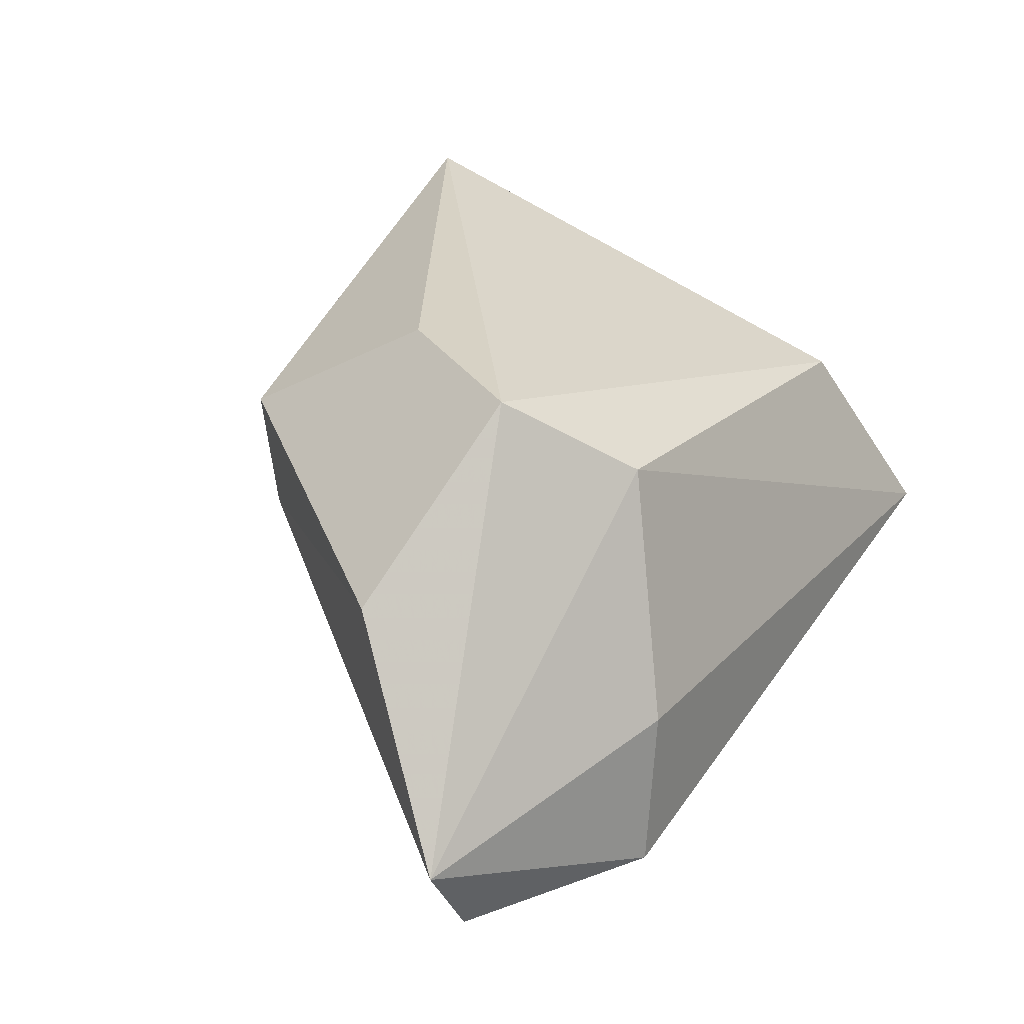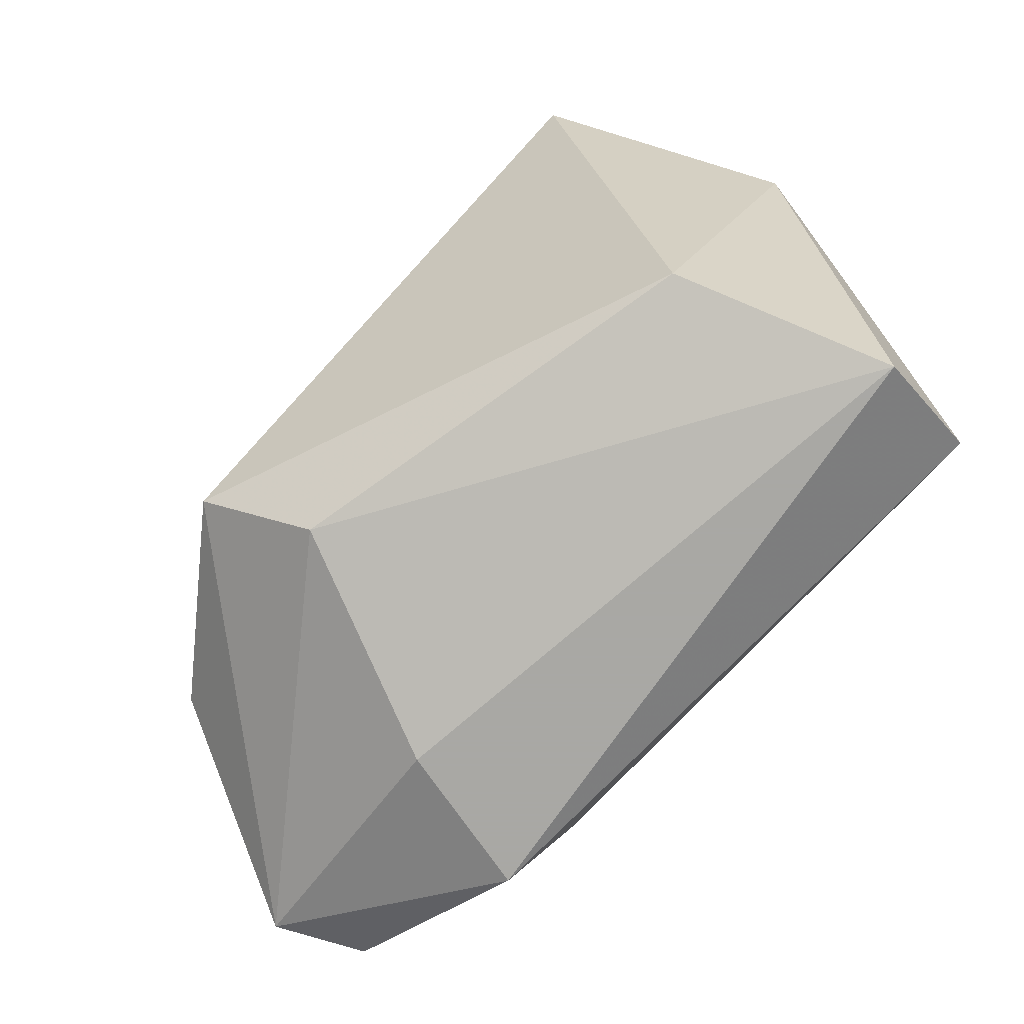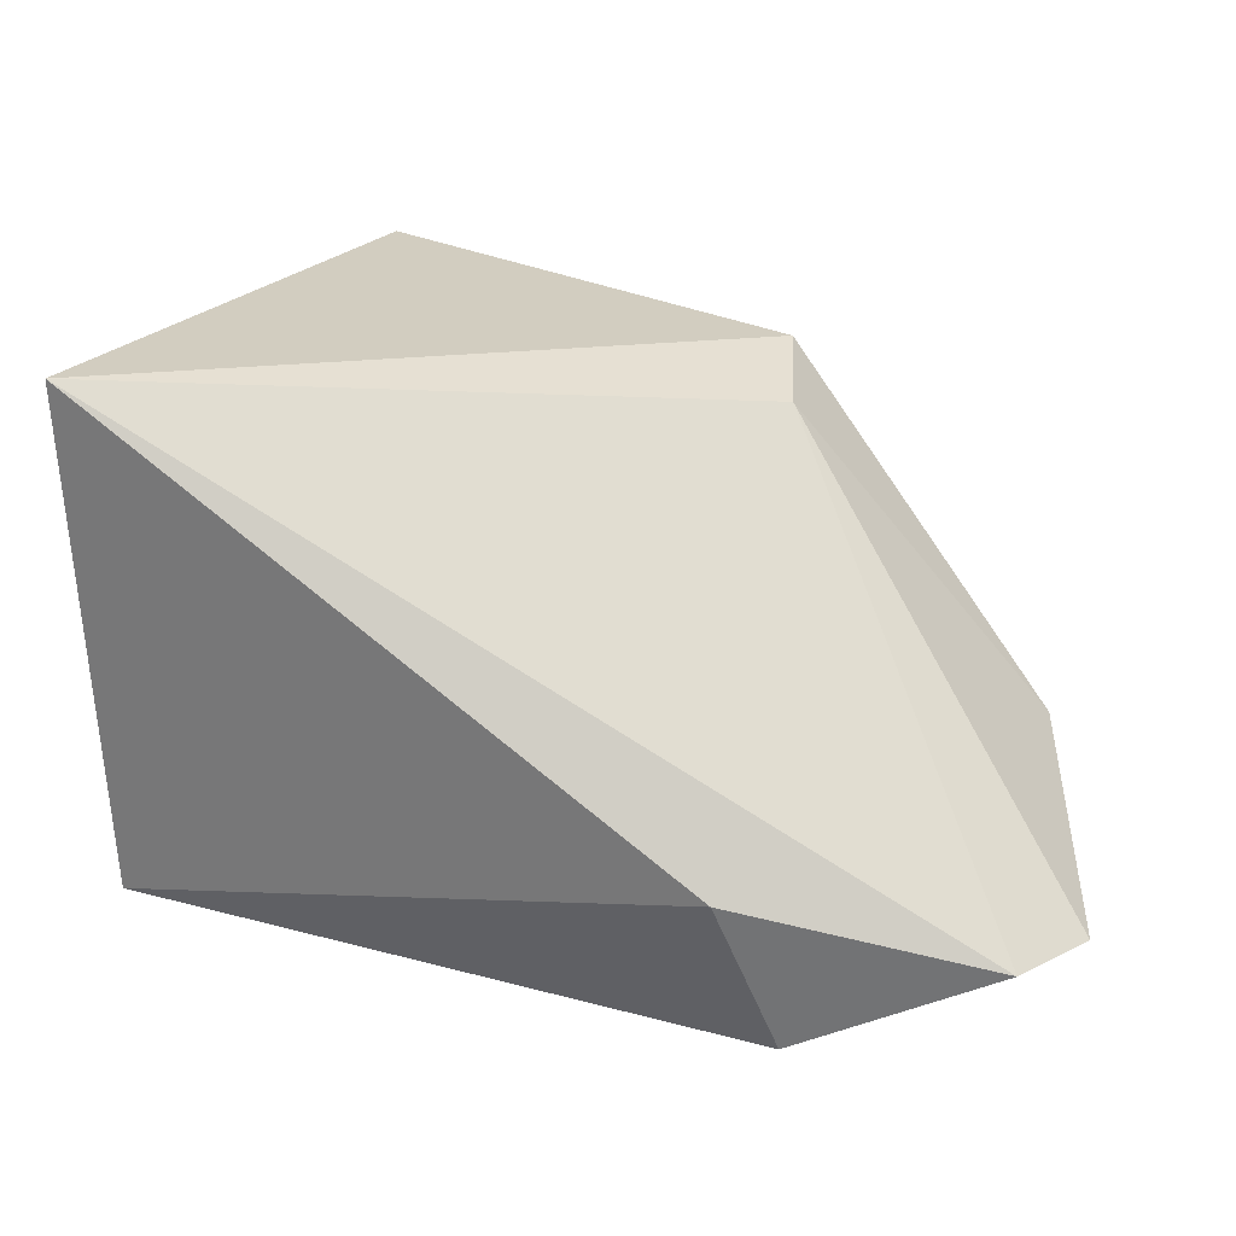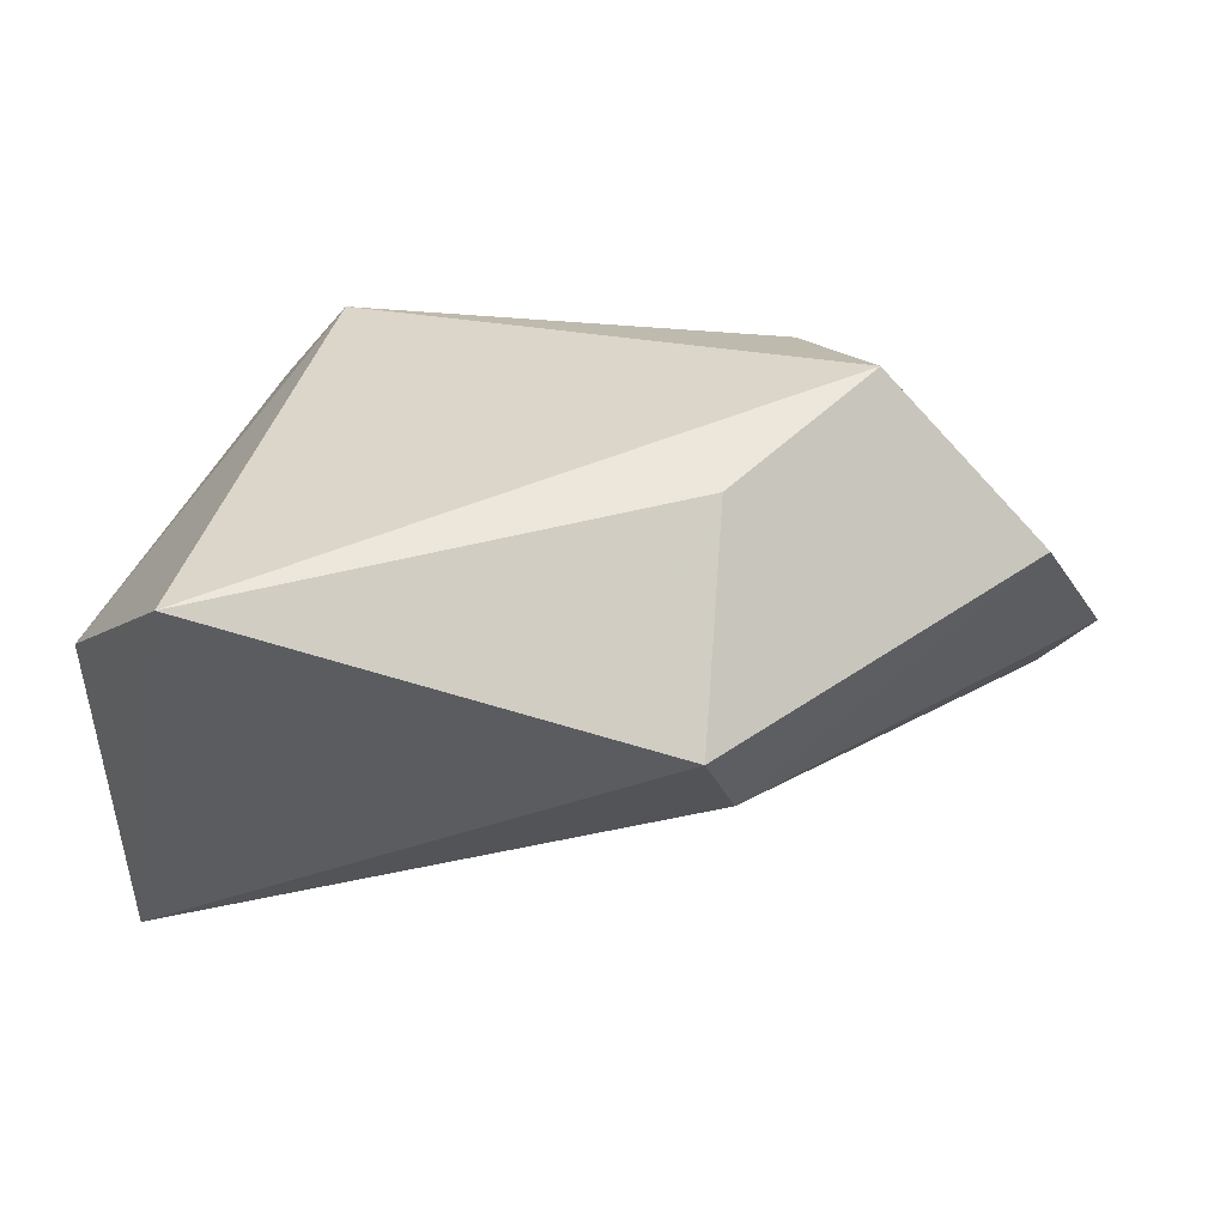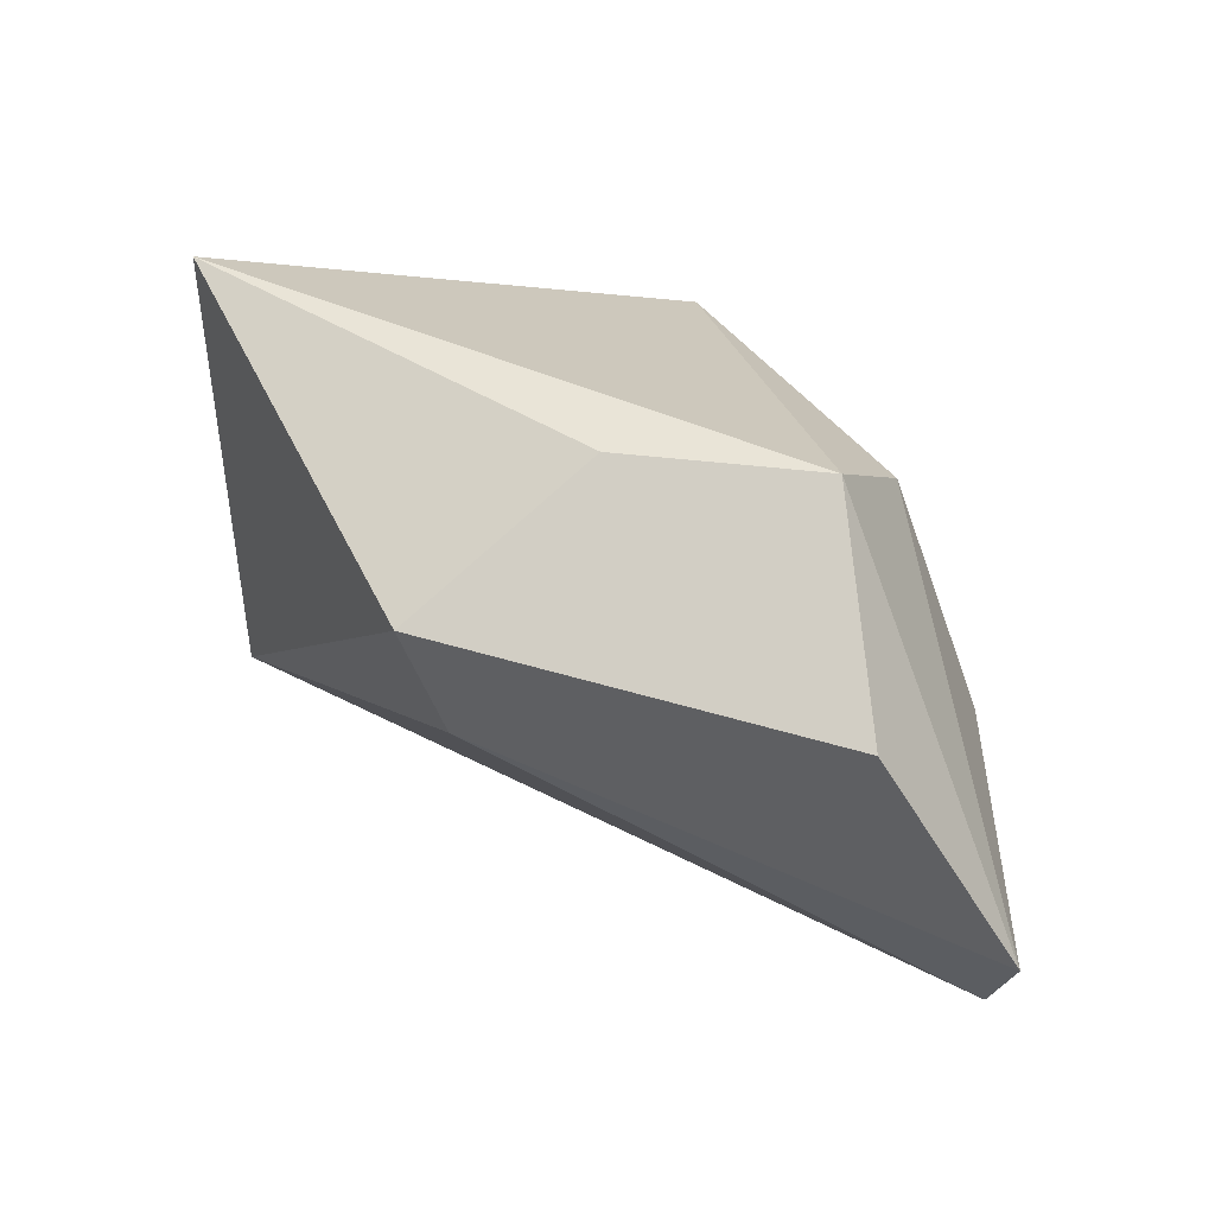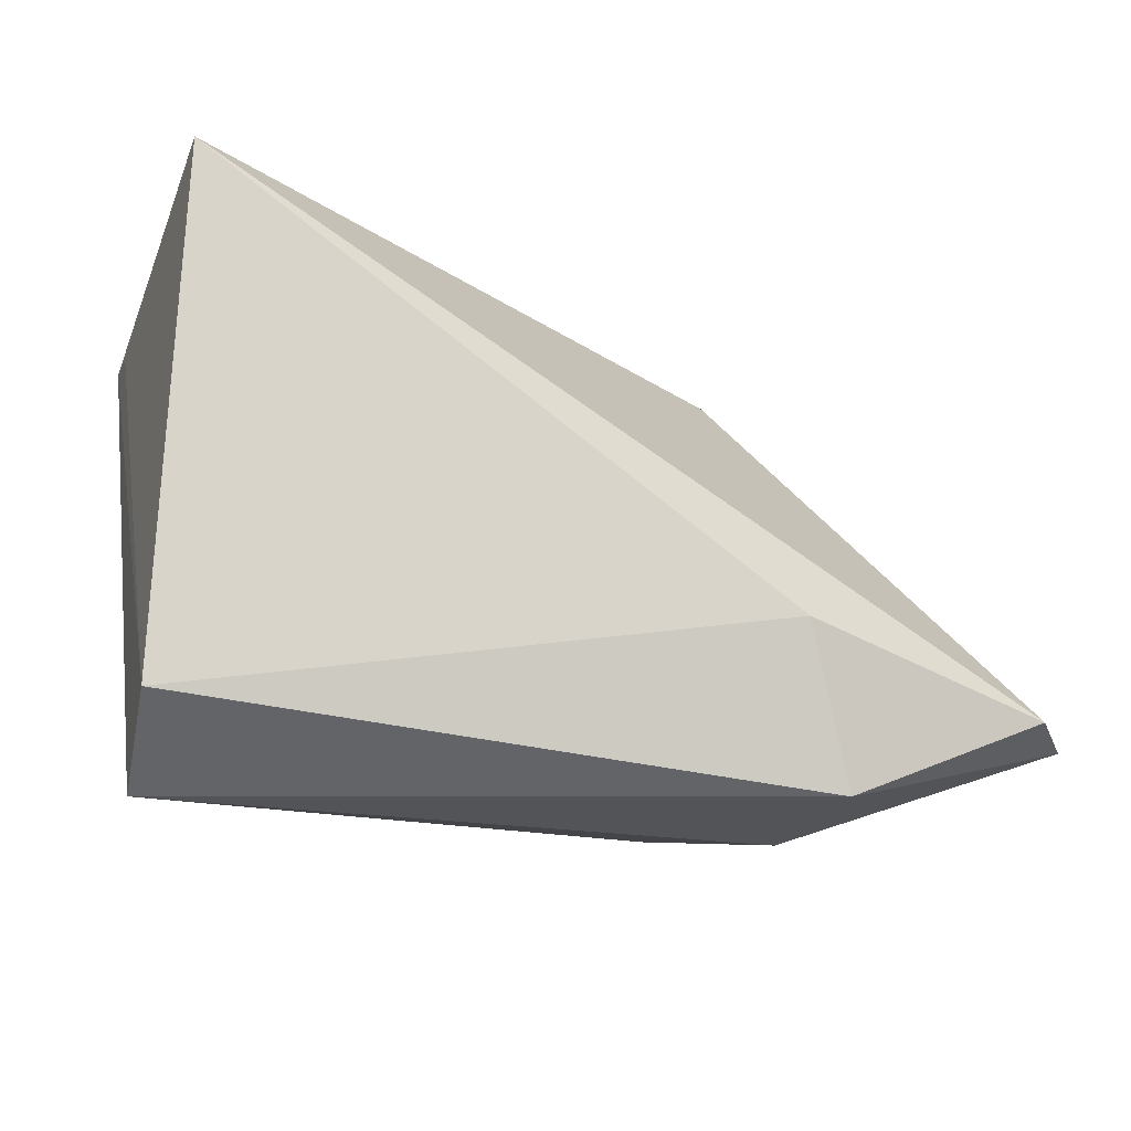
<metadata>
{"format":"obj","ext":"obj","renderer":"f3d","projection":"perspective","resolution":1024,"background":"white","views":[{"elev":27.2,"azim":-56.6,"up":"+Z"},{"elev":-75.0,"azim":41.1,"up":"+Y"},{"elev":18.1,"azim":-164.9,"up":"+Y"},{"elev":50.7,"azim":-167.5,"up":"+Z"},{"elev":35.6,"azim":-111.2,"up":"+Z"},{"elev":-23.6,"azim":165.7,"up":"+Y"}]}
</metadata>
<code>
v -0.02754 -0.01548 -0.03113
v -0.02499 0.03169 0.01731
v 0.02756 0.03805 0.03522
v 0.04462 0.02372 0.003193
v -0.02394 -0.02515 0.02181
v -0.05712 -0.0225 -0.02427
v 0.02847 -0.02401 0.01673
v 0.04064 0.03357 -0.03113
v 0.04116 -0.026 -0.02062
v 0.04504 0.0247 0.009021
v -0.06334 -0.02229 -0.01436
v -0.02765 0.02722 0.004807
v -0.02176 0.008064 0.0314
v -0.0346 -0.01293 0.03153
v -0.03144 -0.03325 -0.006322
v -0.05561 -0.00789 0.01256
v 0.04093 -0.03325 -0.006343
v -0.03351 -0.03325 -0.0252
f 2 3 8
f 8 3 10
f 3 14 7
f 7 10 3
f 17 10 7
f 12 2 8
f 11 14 16
f 16 12 11
f 2 12 16
f 13 14 3
f 3 2 13
f 13 16 14
f 2 16 13
f 6 18 11
f 6 12 8
f 11 12 6
f 17 18 9
f 9 10 17
f 5 7 14
f 5 14 11
f 17 7 5
f 8 9 1
f 1 9 18
f 1 6 8
f 18 6 1
f 8 10 4
f 4 9 8
f 10 9 4
f 11 18 15
f 15 5 11
f 15 18 17
f 17 5 15

</code>
